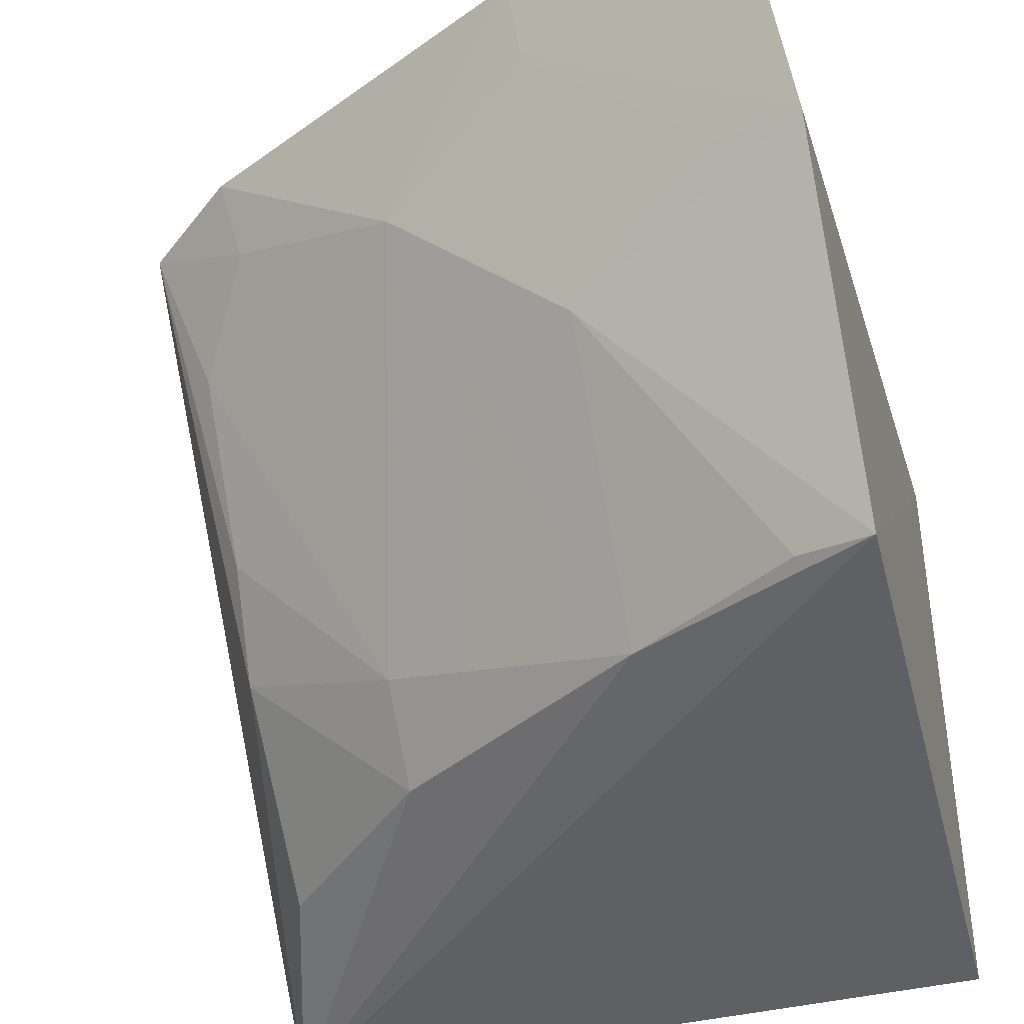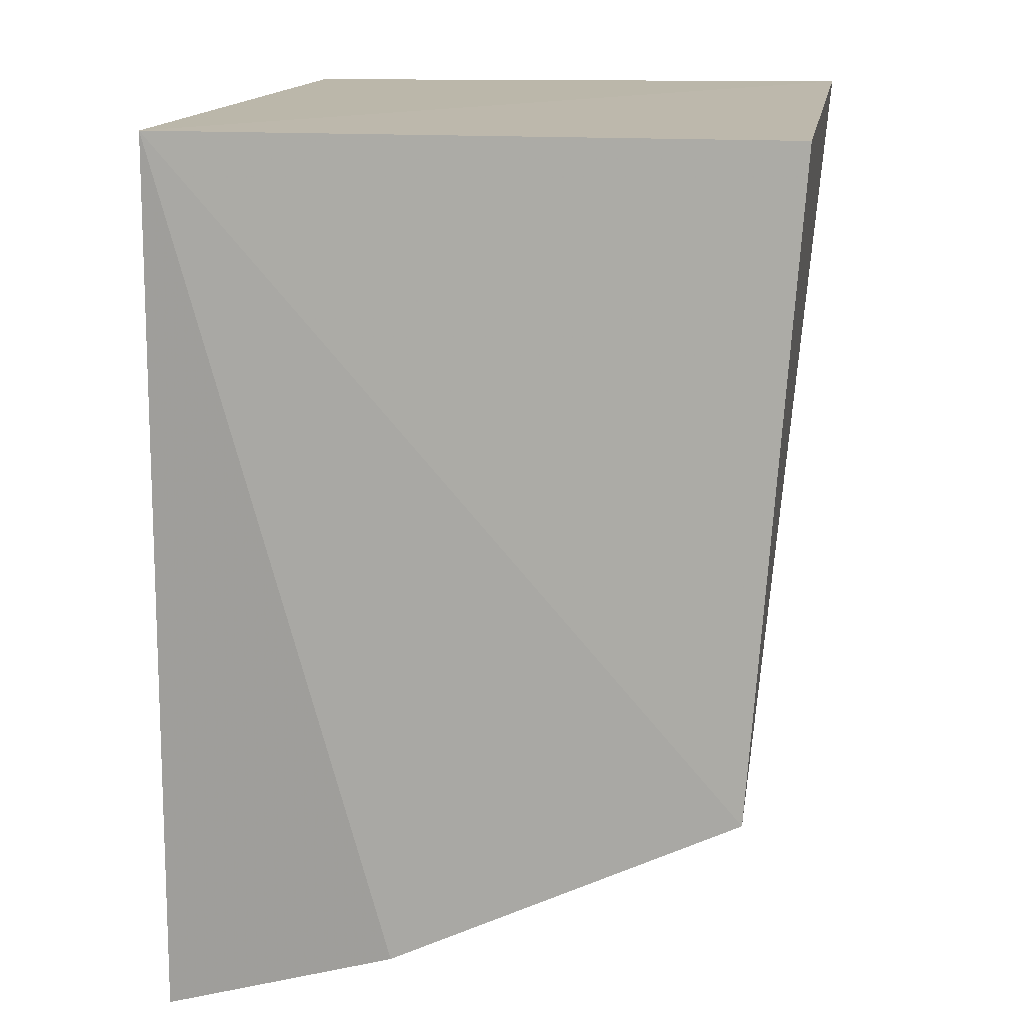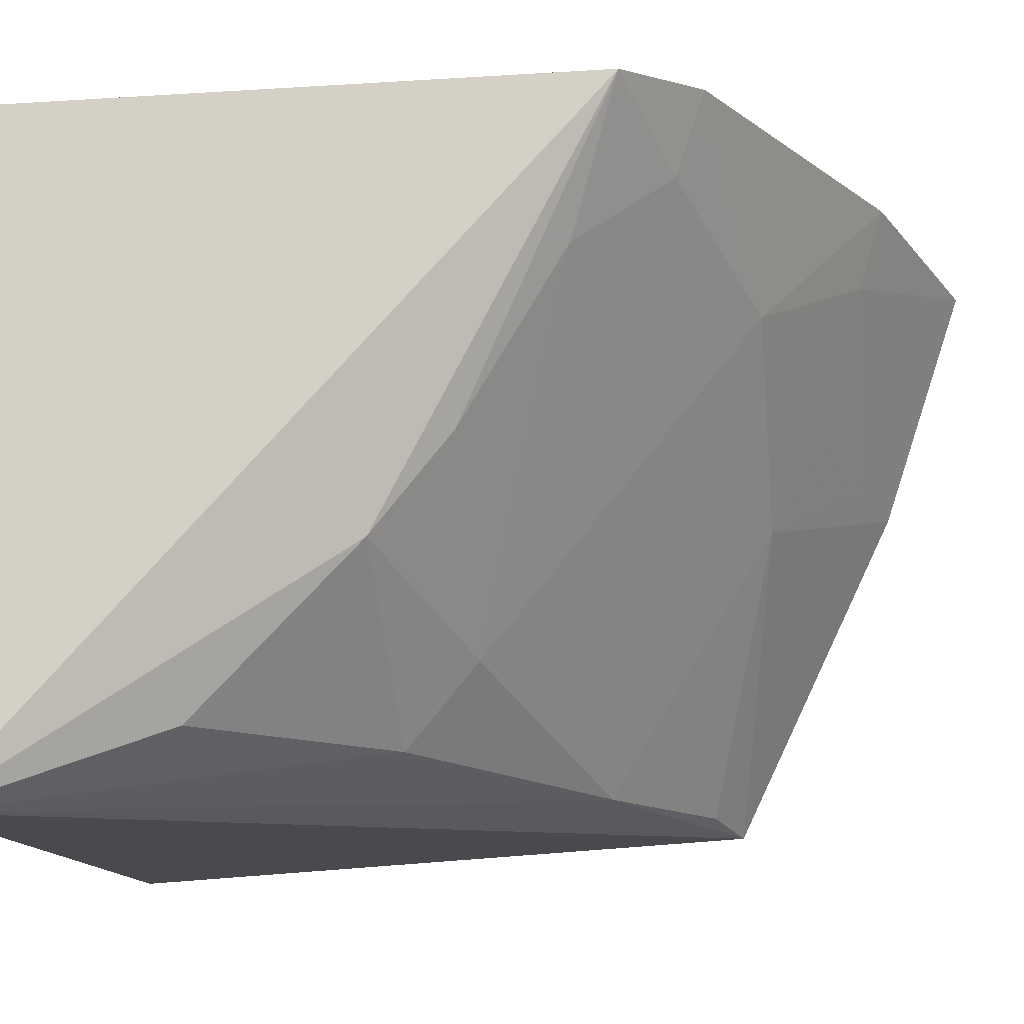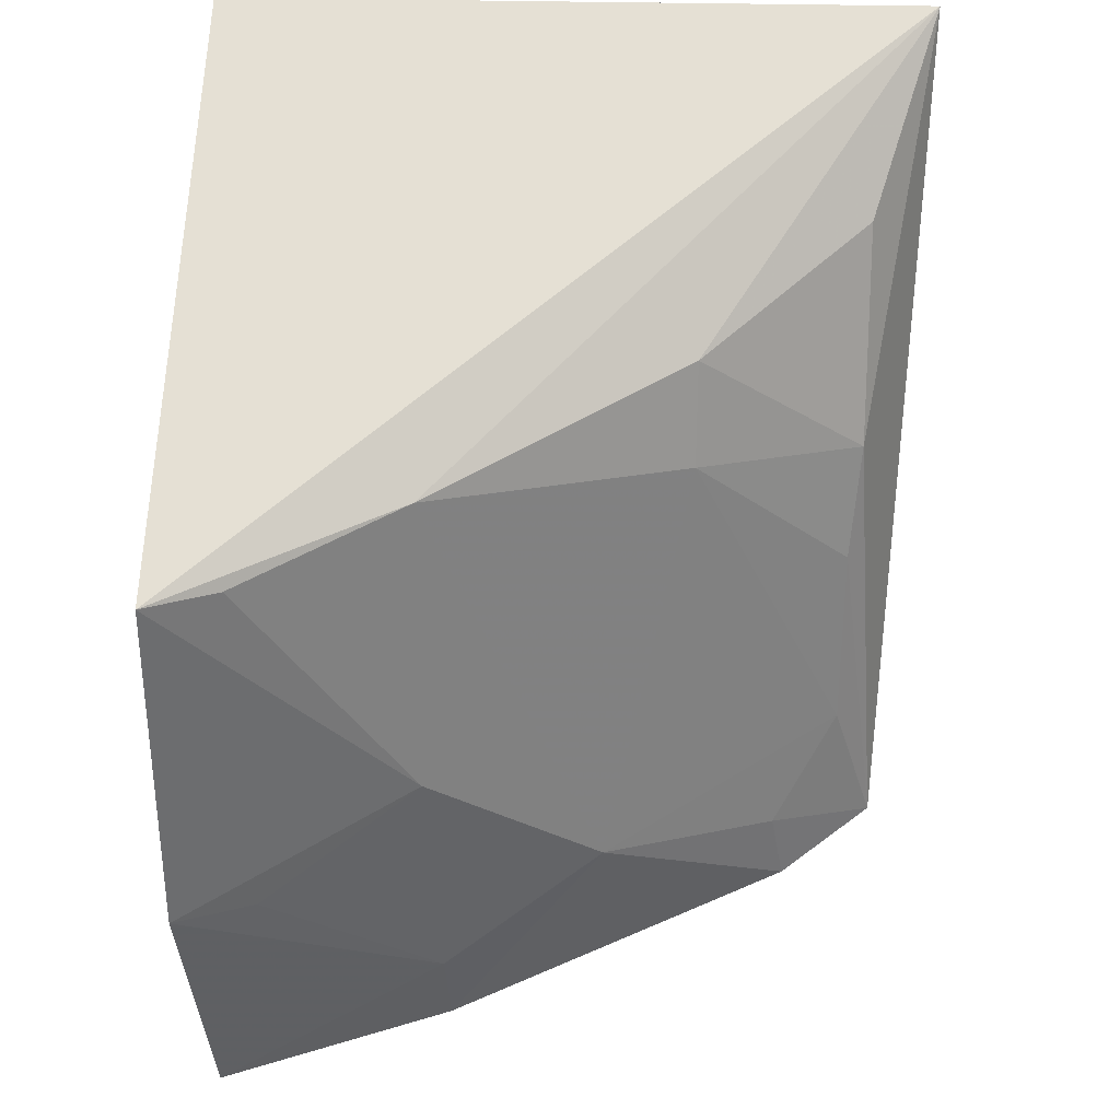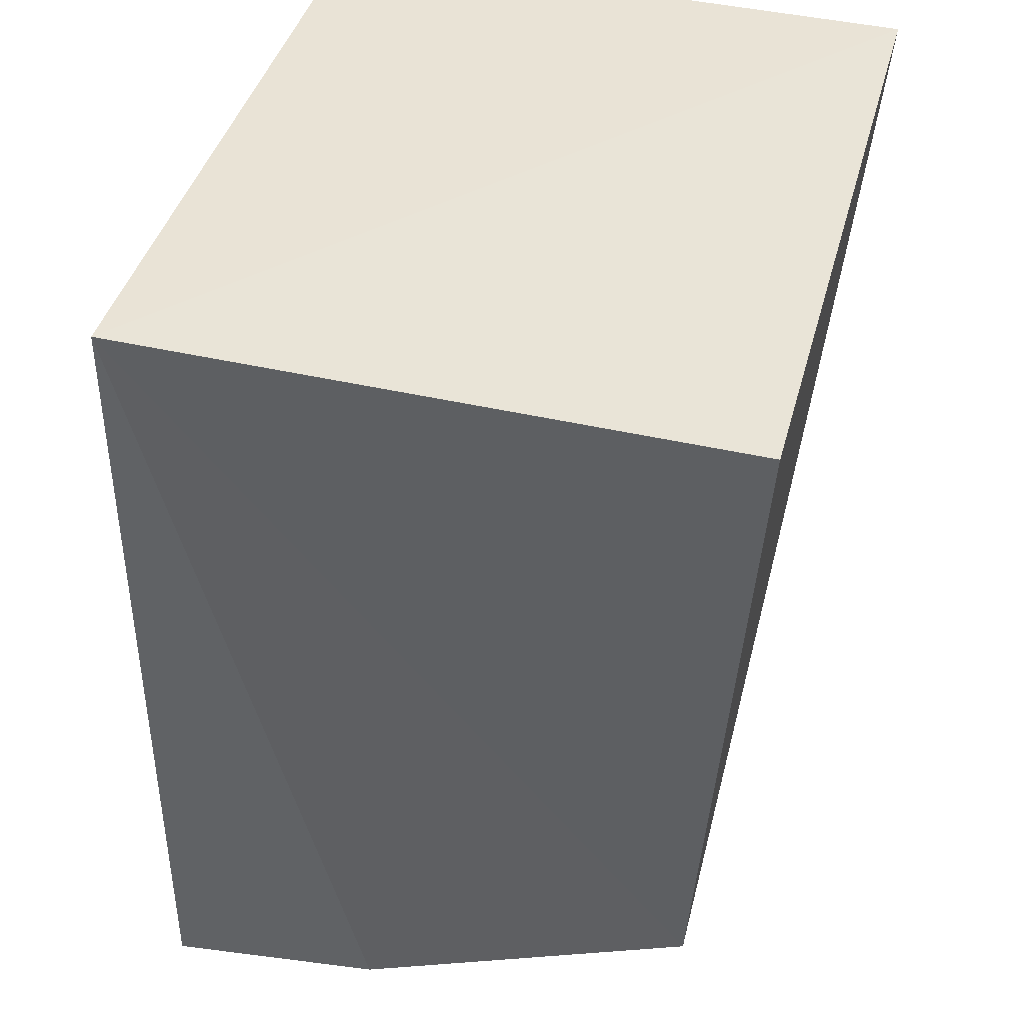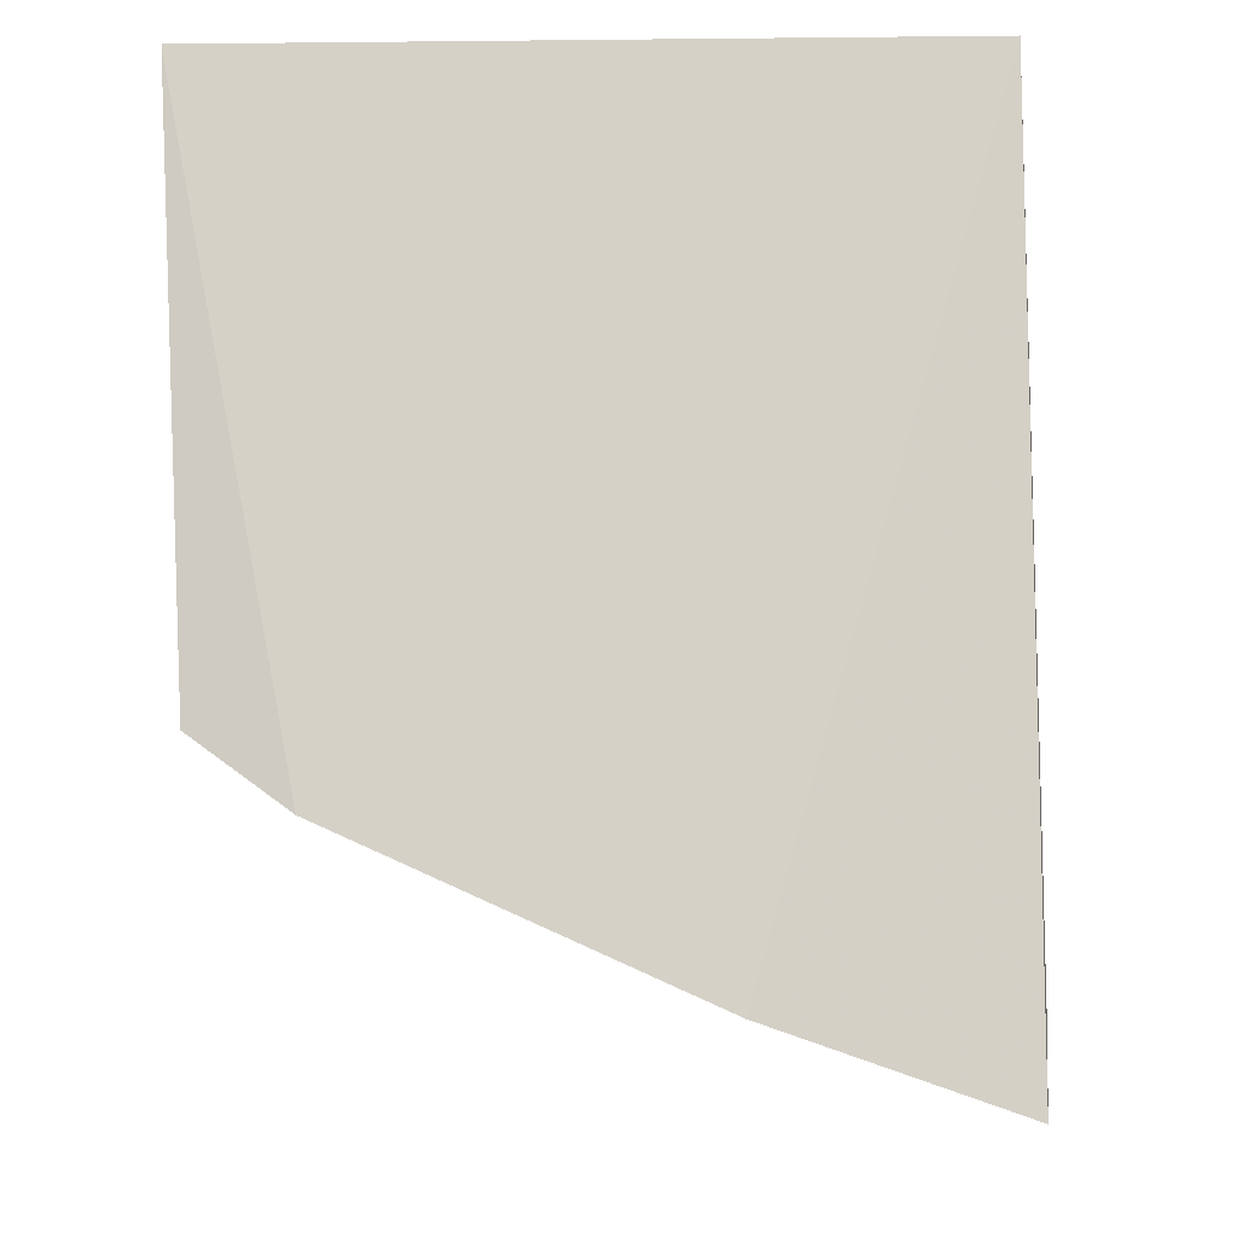
<metadata>
{"format":"obj","ext":"obj","renderer":"f3d","projection":"perspective","resolution":1024,"background":"white","views":[{"elev":-40.6,"azim":-162.6,"up":"+Y"},{"elev":14.3,"azim":-80.4,"up":"+Z"},{"elev":-12.1,"azim":97.4,"up":"+Y"},{"elev":-27.8,"azim":-0.9,"up":"+Z"},{"elev":42.5,"azim":-74.5,"up":"+Z"},{"elev":-8.7,"azim":-178.4,"up":"+Z"}]}
</metadata>
<code>
v 0.264 -0.2371 -0.1763
v 0.2595 -0.1291 -0.2752
v 0.2652 -0.1323 -0.1771
v 0.1439 -0.1323 -0.1771
v 0.1384 -0.2308 -0.2863
v 0.2433 -0.1267 -0.2869
v 0.2232 -0.2245 -0.2382
v 0.1439 -0.2383 -0.1771
v 0.1435 -0.132 -0.3277
v 0.2528 -0.1966 -0.2373
v 0.1788 -0.2276 -0.2661
v 0.2097 -0.1532 -0.2938
v 0.1384 -0.1726 -0.314
v 0.1834 -0.1274 -0.3139
v 0.2526 -0.2238 -0.2105
v 0.2232 -0.2106 -0.2498
v 0.1793 -0.1826 -0.2939
v 0.2407 -0.1396 -0.2822
v 0.1822 -0.1408 -0.3097
v 0.1507 -0.2284 -0.282
v 0.2517 -0.1528 -0.2672
v 0.1523 -0.1699 -0.3097
v 0.2513 -0.1806 -0.2501
f 1 2 3
f 1 3 4
f 6 3 2
f 6 4 3
f 8 5 1
f 8 1 4
f 8 4 5
f 10 2 1
f 11 7 1
f 11 1 5
f 13 5 4
f 13 4 9
f 14 9 4
f 14 4 6
f 14 6 12
f 15 10 1
f 15 1 7
f 15 7 10
f 16 10 7
f 16 7 11
f 16 11 12
f 17 12 11
f 17 5 13
f 18 12 6
f 18 6 2
f 19 13 9
f 19 9 14
f 19 14 12
f 19 12 17
f 20 17 11
f 20 11 5
f 20 5 17
f 21 16 12
f 21 12 18
f 21 18 2
f 22 19 17
f 22 17 13
f 22 13 19
f 23 10 16
f 23 16 21
f 23 21 2
f 23 2 10

</code>
